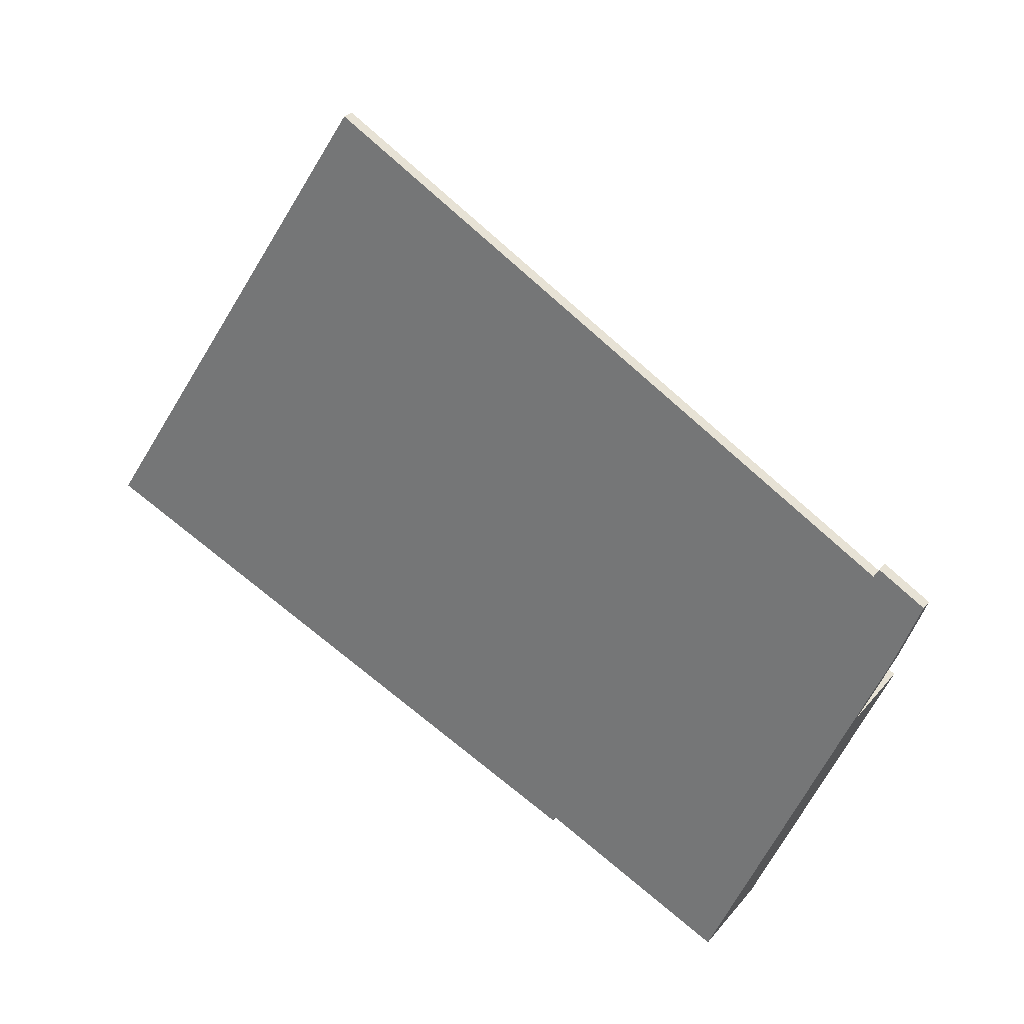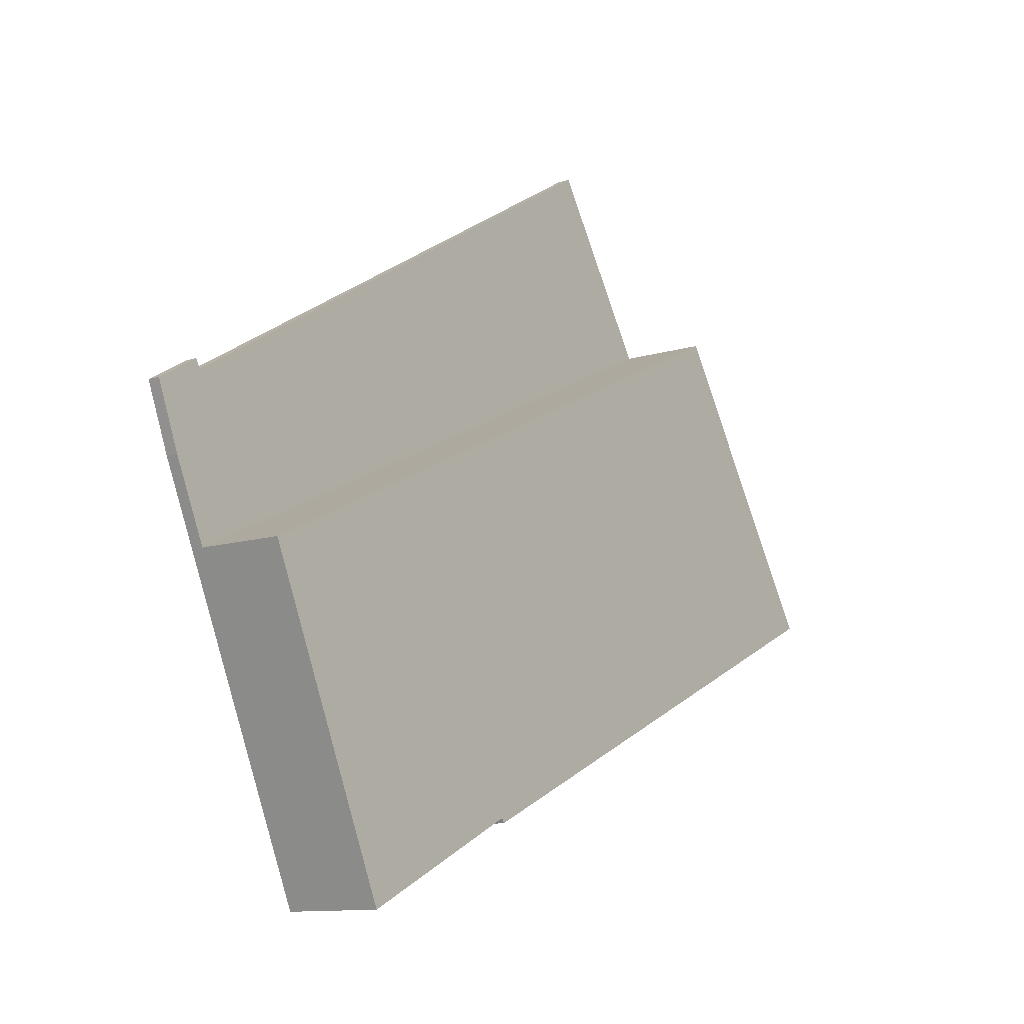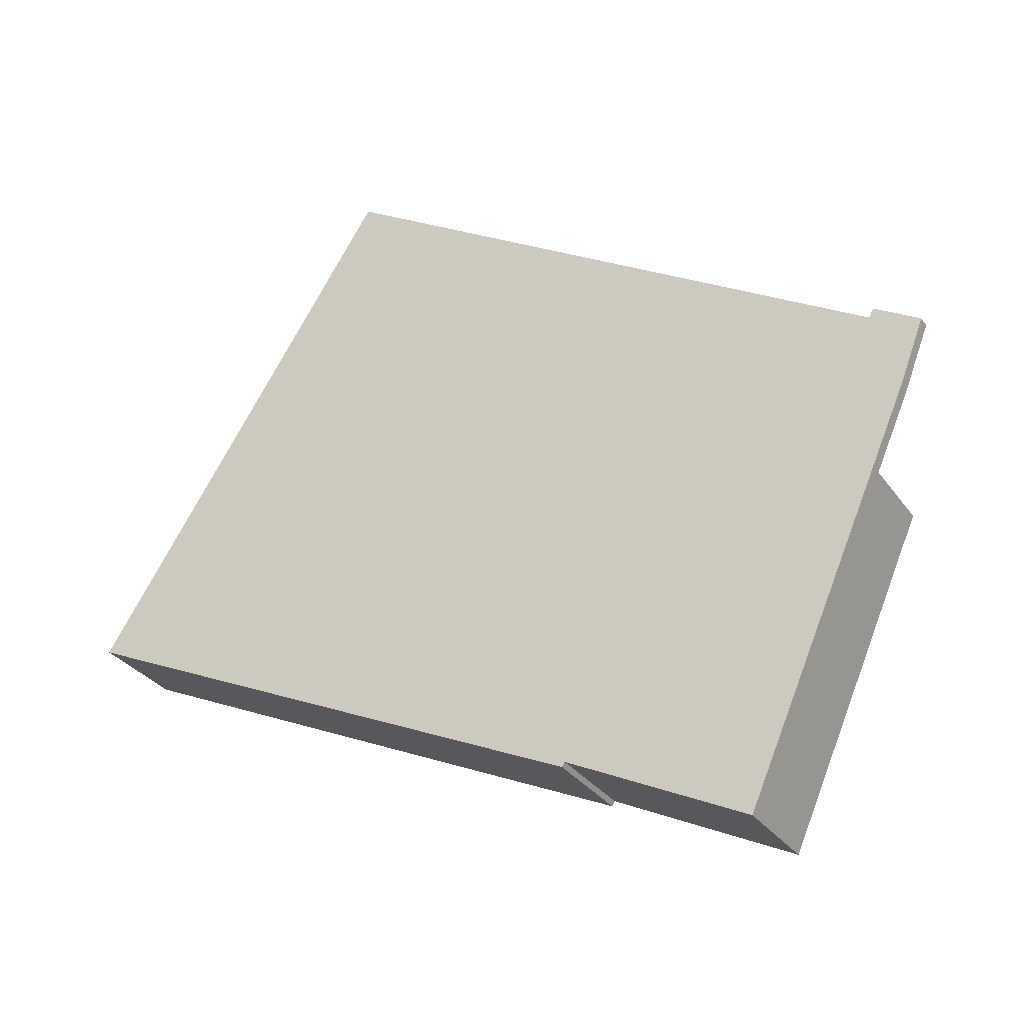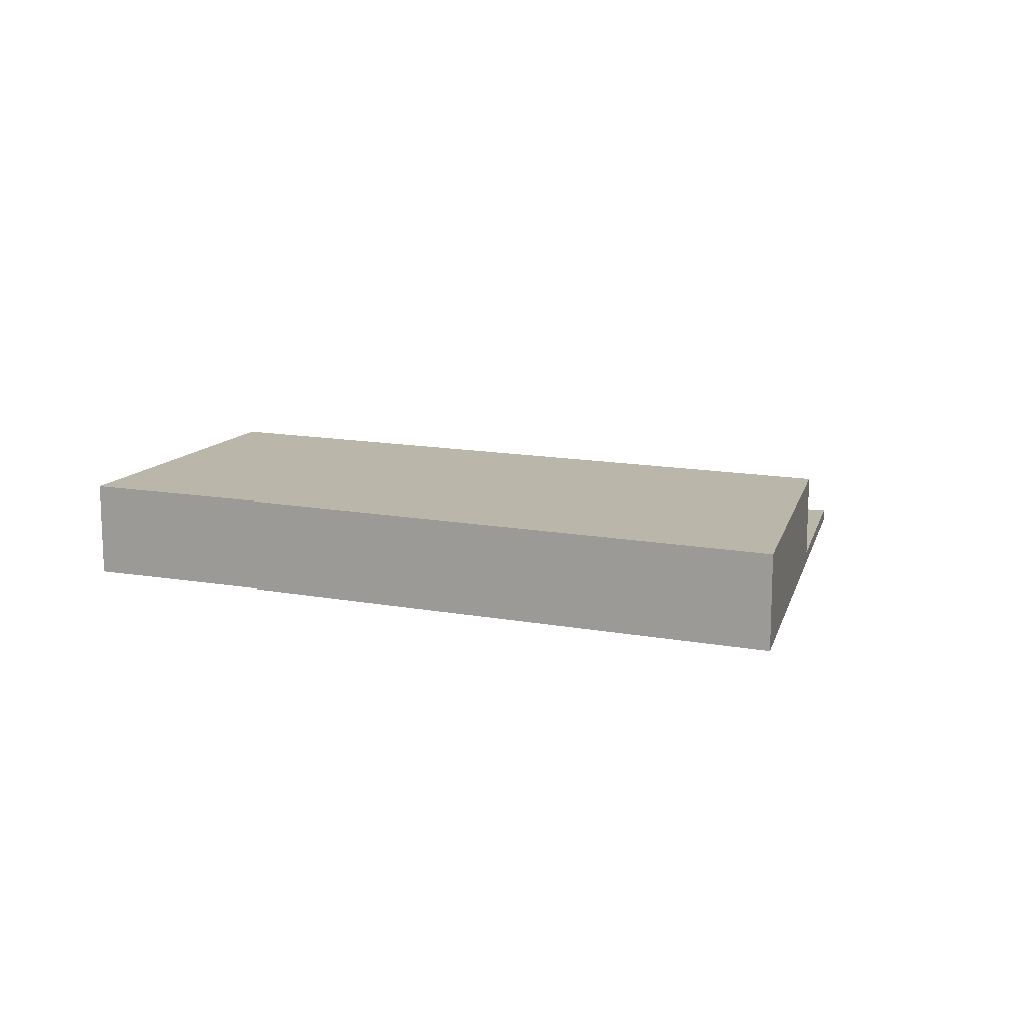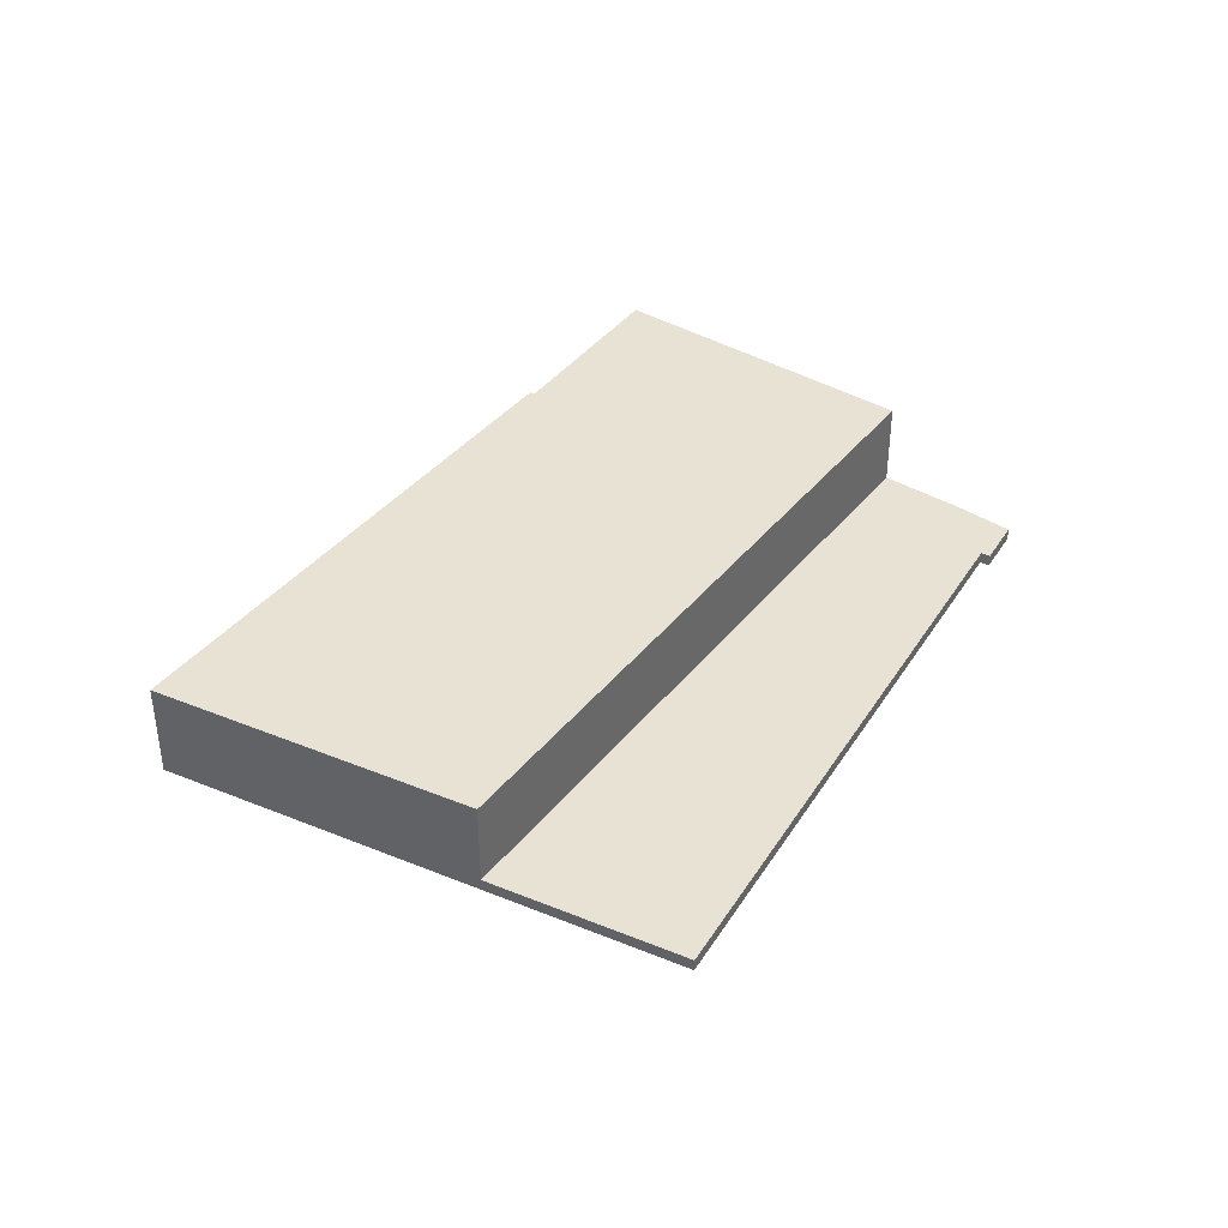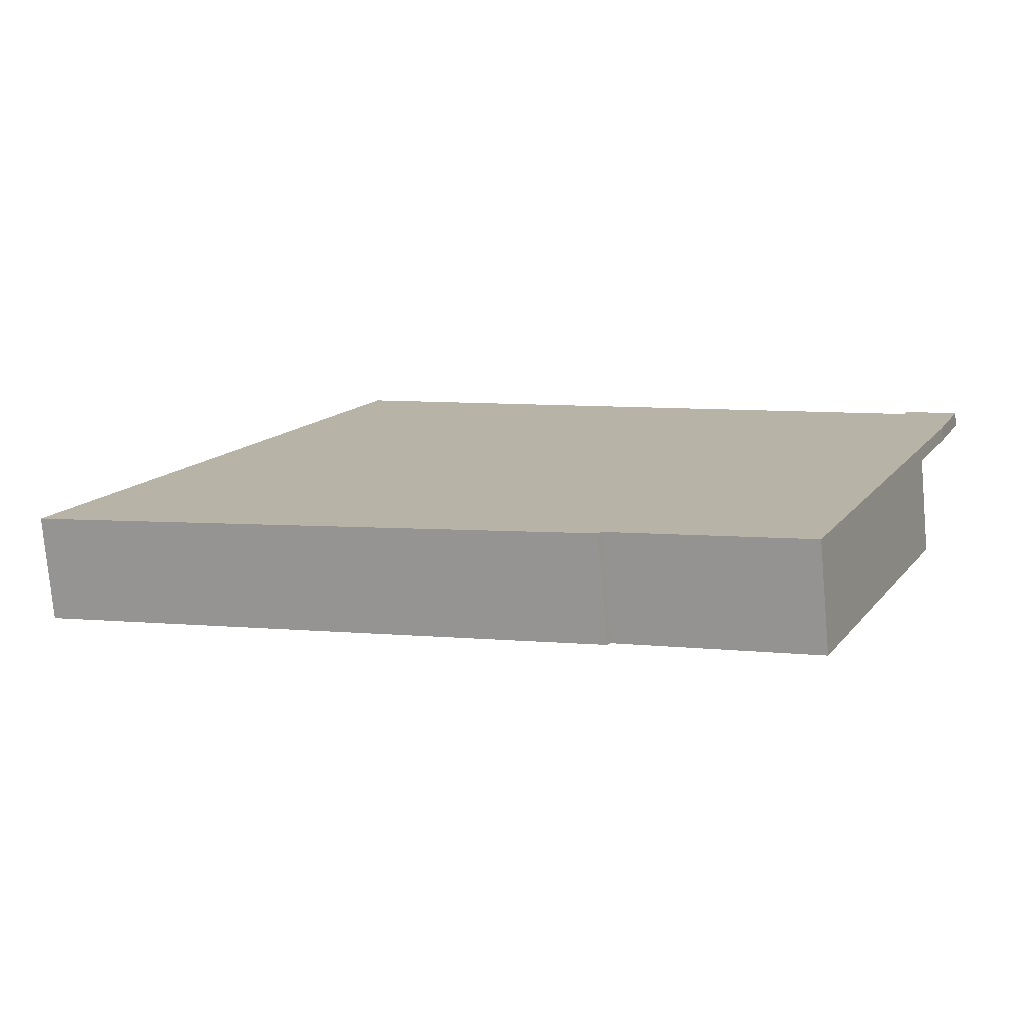
<metadata>
{"format":"obj","ext":"obj","renderer":"f3d","projection":"perspective","resolution":1024,"background":"white","views":[{"elev":28.0,"azim":30.8,"up":"+Z"},{"elev":-11.4,"azim":127.1,"up":"+Z"},{"elev":-30.5,"azim":28.8,"up":"+Z"},{"elev":13.9,"azim":-132.9,"up":"+Y"},{"elev":39.8,"azim":-30.2,"up":"+Y"},{"elev":-76.4,"azim":5.1,"up":"+Z"}]}
</metadata>
<code>
v  12.28 0.53 18.98
v  35.69 0.53 -0.954
v  7.873 0.53 12.16
v  12.69 0.53 19.61
v  19.33 0.53 15.66
v  36.07 0.53 5.703
v  37.11 0.53 2.281
v  38.14 0.53 4.958
v  36.28 0.53 6.062
v  36.07 -3.492e-16 5.703
v  19.33 -9.587e-16 15.66
v  12.69 -1.201e-15 19.61
v  36.28 -3.712e-16 6.062
v  38.14 -3.036e-16 4.958
v  7.873 -7.448e-16 12.16
v  12.28 -1.162e-15 18.98
v  37.11 -1.397e-16 2.281
v  35.69 5.842e-17 -0.954
v  7.873 4.231 12.16
v  22.39 4.231 -10.38
v  0 4.231 2.591e-16
v  22.5 4.231 -10.19
v  28.14 4.231 -12.98
v  35.69 4.231 -0.954
v  35.2 4.231 -2.079
v  30.02 4.231 -13.91
v  30.02 8.518e-16 -13.91
v  35.2 1.273e-16 -2.079
v  22.5 6.237e-16 -10.19
v  22.39 6.356e-16 -10.38
v  28.14 7.949e-16 -12.98
v  0 0 0
g defaultobject
f 1 2 3
f 2 1 4
f 2 4 5
f 2 5 6
f 2 6 7
f 7 6 8
f 8 6 9
f 5 10 6
f 10 5 11
f 11 5 4
f 11 4 12
f 13 8 9
f 8 13 14
f 10 9 6
f 9 10 13
f 15 1 3
f 1 15 16
f 1 16 4
f 4 16 12
f 14 7 8
f 7 14 17
f 18 7 17
f 18 2 7
f 18 3 2
f 3 18 15
f 17 15 18
f 15 17 14
f 15 14 10
f 10 14 13
f 15 10 11
f 15 11 12
f 15 12 16
f 19 20 21
f 20 19 22
f 22 19 23
f 23 19 24
f 23 24 25
f 23 25 26
f 18 25 24
f 25 18 26
f 26 18 27
f 27 18 28
f 29 20 22
f 20 29 30
f 27 23 26
f 23 27 22
f 22 27 29
f 29 27 31
f 30 21 20
f 21 30 32
f 32 19 21
f 19 32 15
f 15 24 19
f 24 15 18
f 30 15 32
f 15 30 29
f 15 29 18
f 18 29 31
f 18 31 28
f 28 31 27

</code>
